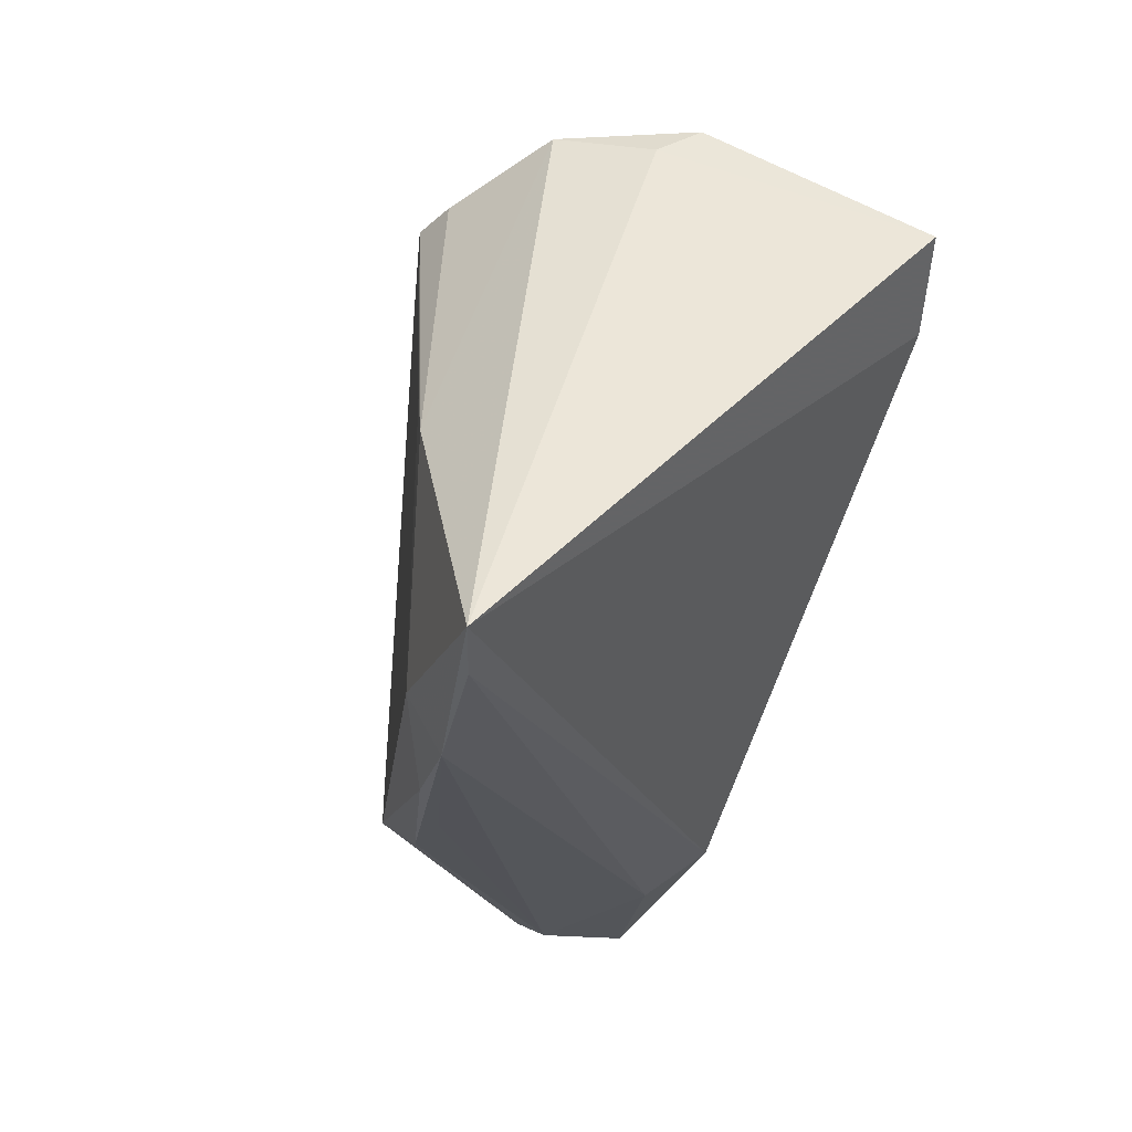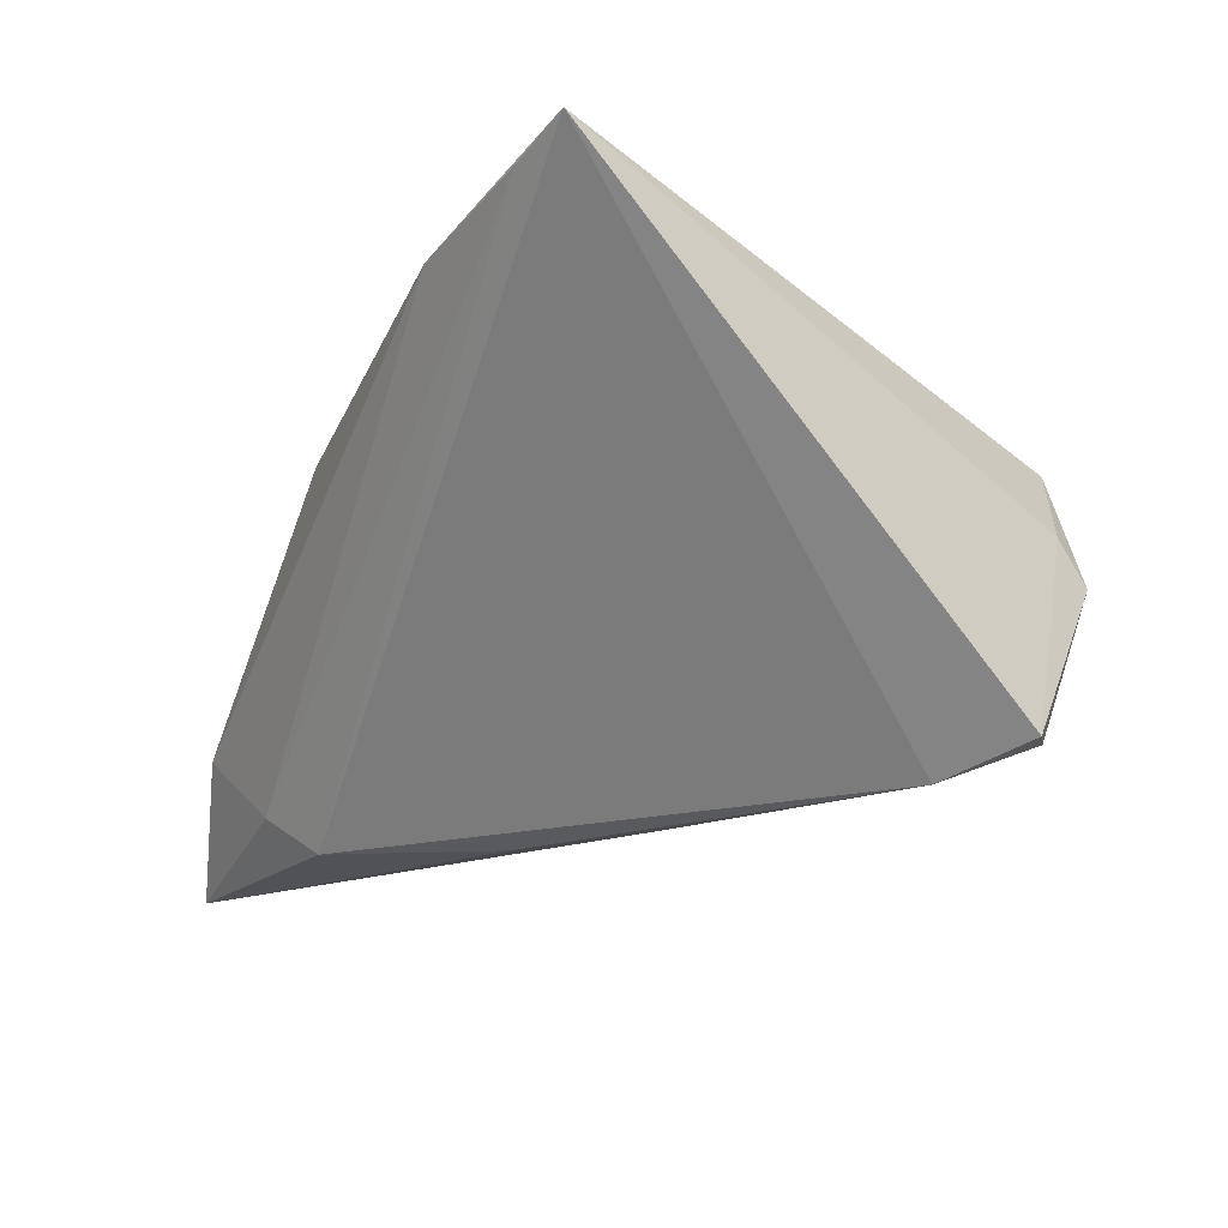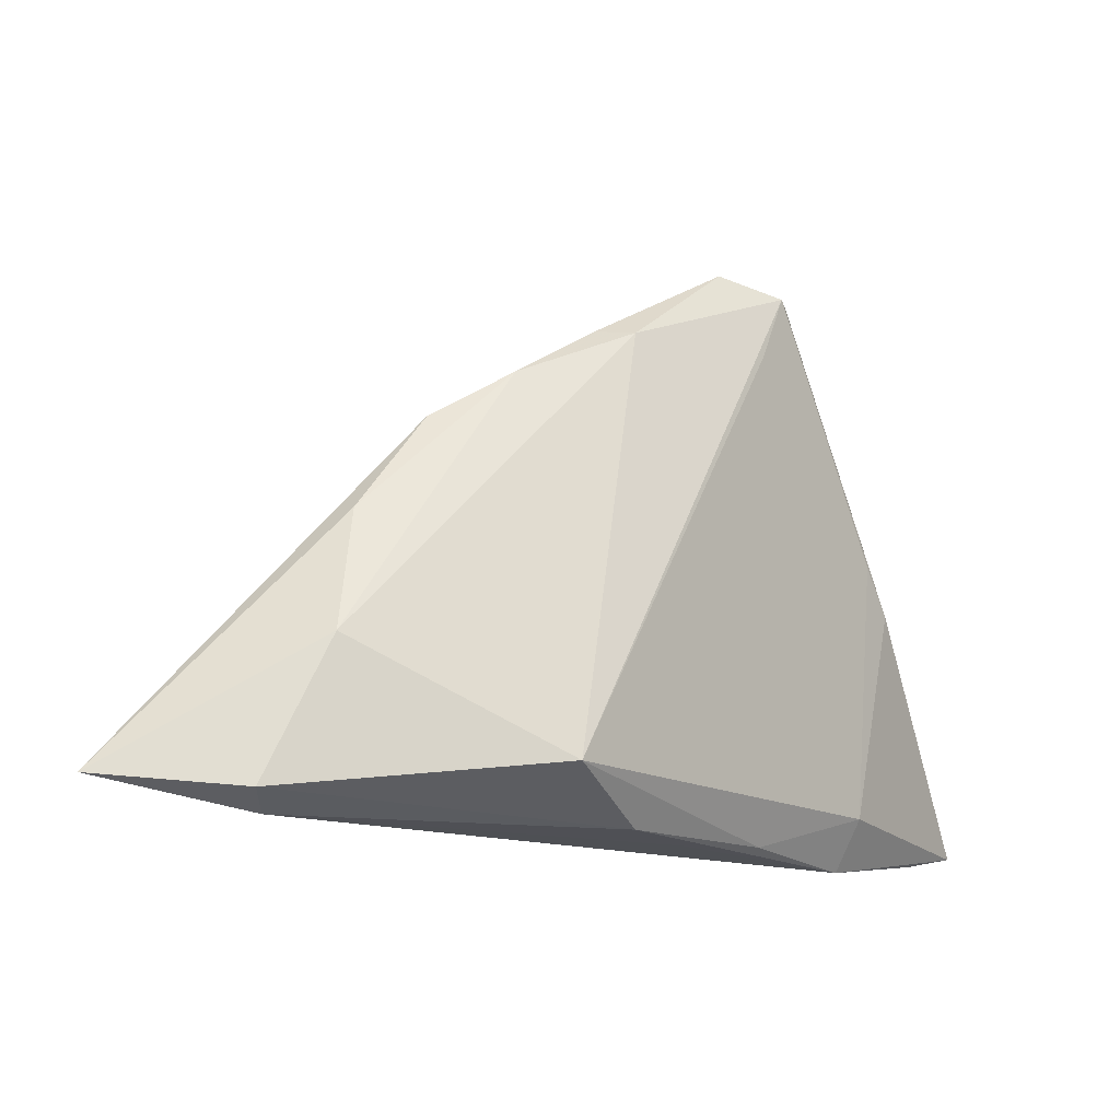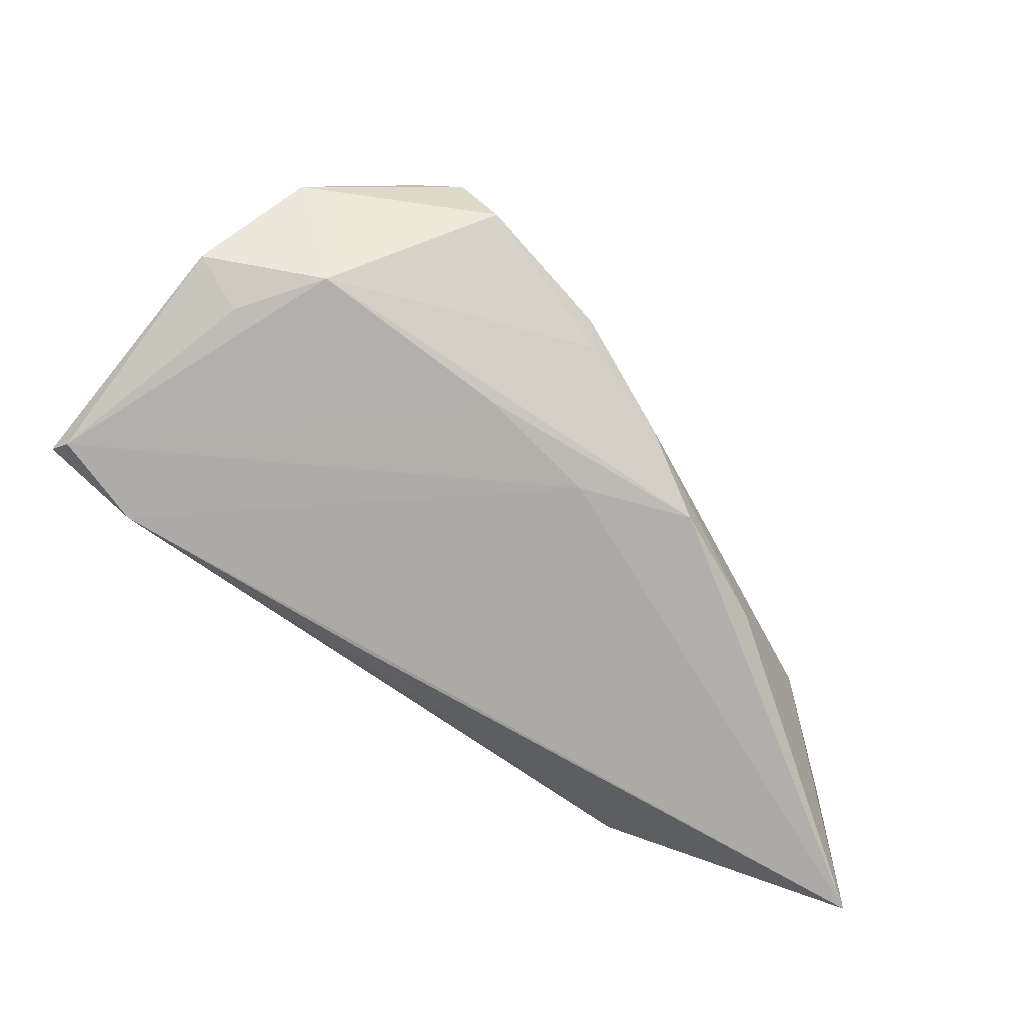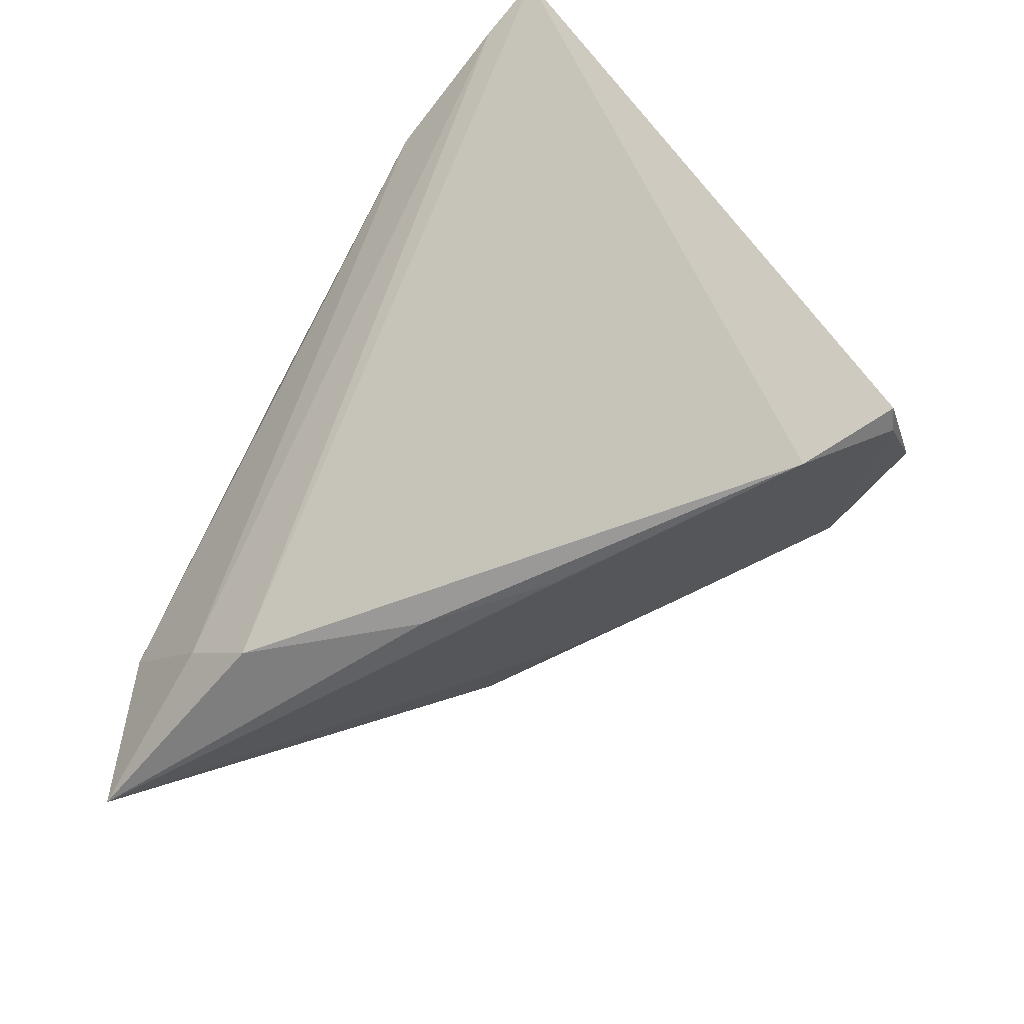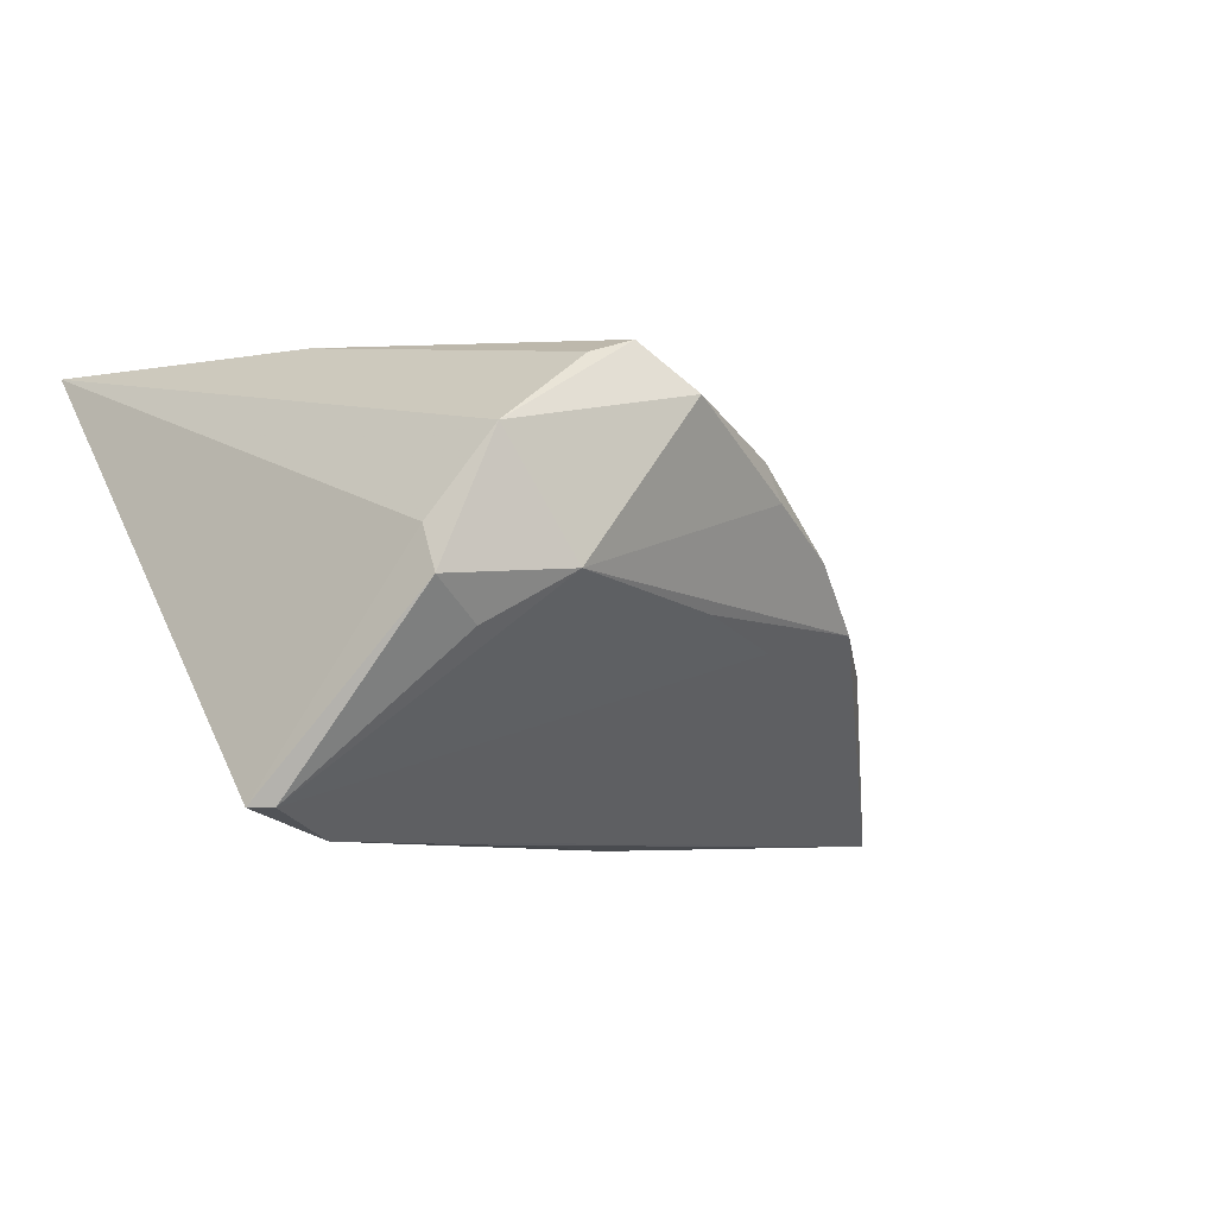
<metadata>
{"format":"obj","ext":"obj","renderer":"f3d","projection":"perspective","resolution":1024,"background":"white","views":[{"elev":-25.0,"azim":71.5,"up":"+Y"},{"elev":-18.8,"azim":62.1,"up":"+Z"},{"elev":-10.0,"azim":-60.2,"up":"+Y"},{"elev":51.4,"azim":-160.3,"up":"+Y"},{"elev":-56.7,"azim":55.8,"up":"+Z"},{"elev":-7.1,"azim":151.2,"up":"+Z"}]}
</metadata>
<code>
v 0.03935 0.01428 -0.02715
v 0.02774 -0.02982 0.0258
v 0.05001 0.01959 -0.02423
v -0.03307 0.001337 -0.006539
v 0.008192 0.03434 0.01731
v 0.01151 -0.03377 0.0199
v -0.02414 0.01278 -0.003177
v -0.03943 -0.01304 -0.004026
v -0.02244 -0.02547 -0.02572
v 0.001465 0.02479 -0.003498
v 0.01059 0.02424 0.02189
v -0.02978 -0.02927 -0.02041
v 0.0379 0.03278 0.002307
v -0.007385 0.02487 0.00885
v 0.05386 -0.0337 0.02715
v 0.03469 -0.004359 0.02697
v 0.02835 -0.03617 0.02226
v -0.02232 -0.02604 0.01547
v -0.005001 -0.009905 -0.02715
v -0.01088 0.01647 -0.006162
v 0.03091 0.001464 0.02628
v -0.0421 -0.03191 -0.01112
v 0.02013 0.03256 0.02068
v -0.05386 -0.02785 -0.0256
v 0.04767 0.02146 -0.02425
v -0.009335 -0.03261 0.01479
v 0.04612 -0.03486 0.02473
v -0.04621 -0.02946 -0.00881
v 0.0323 0.03321 -0.007241
v -0.01688 0.01862 0.003896
v 0.001364 -0.03387 0.01503
v 0.02269 0.03617 -0.001461
v 0.01469 0.0323 0.02258
v 0.009433 0.0003257 -0.02692
v 0.03808 0.03617 -0.003
v 0.03164 0.03617 0.01207
v -0.005596 0.02453 0.01322
f 3 15 1
f 15 9 1
f 28 8 24
f 18 8 28
f 37 8 18
f 37 33 5
f 18 33 37
f 22 28 24
f 27 9 15
f 15 17 27
f 18 6 2
f 2 17 15
f 2 6 17
f 36 32 5
f 5 33 36
f 3 1 25
f 19 9 24
f 19 1 9
f 5 32 14
f 14 37 5
f 24 8 4
f 4 7 24
f 20 1 24
f 24 7 20
f 20 25 1
f 17 6 26
f 26 6 18
f 18 28 26
f 28 22 26
f 9 27 12
f 12 27 17
f 17 22 12
f 24 9 12
f 12 22 24
f 16 2 15
f 15 36 16
f 18 2 21
f 21 16 33
f 2 16 21
f 32 36 35
f 3 25 35
f 24 1 34
f 34 19 24
f 1 19 34
f 32 7 30
f 30 14 32
f 37 14 30
f 7 4 30
f 8 37 30
f 30 4 8
f 32 25 10
f 25 20 10
f 10 7 32
f 10 20 7
f 31 22 17
f 17 26 31
f 31 26 22
f 23 36 33
f 33 16 23
f 23 16 36
f 11 33 18
f 18 21 11
f 11 21 33
f 29 25 32
f 32 35 29
f 29 35 25
f 13 15 3
f 3 35 13
f 13 36 15
f 13 35 36

</code>
